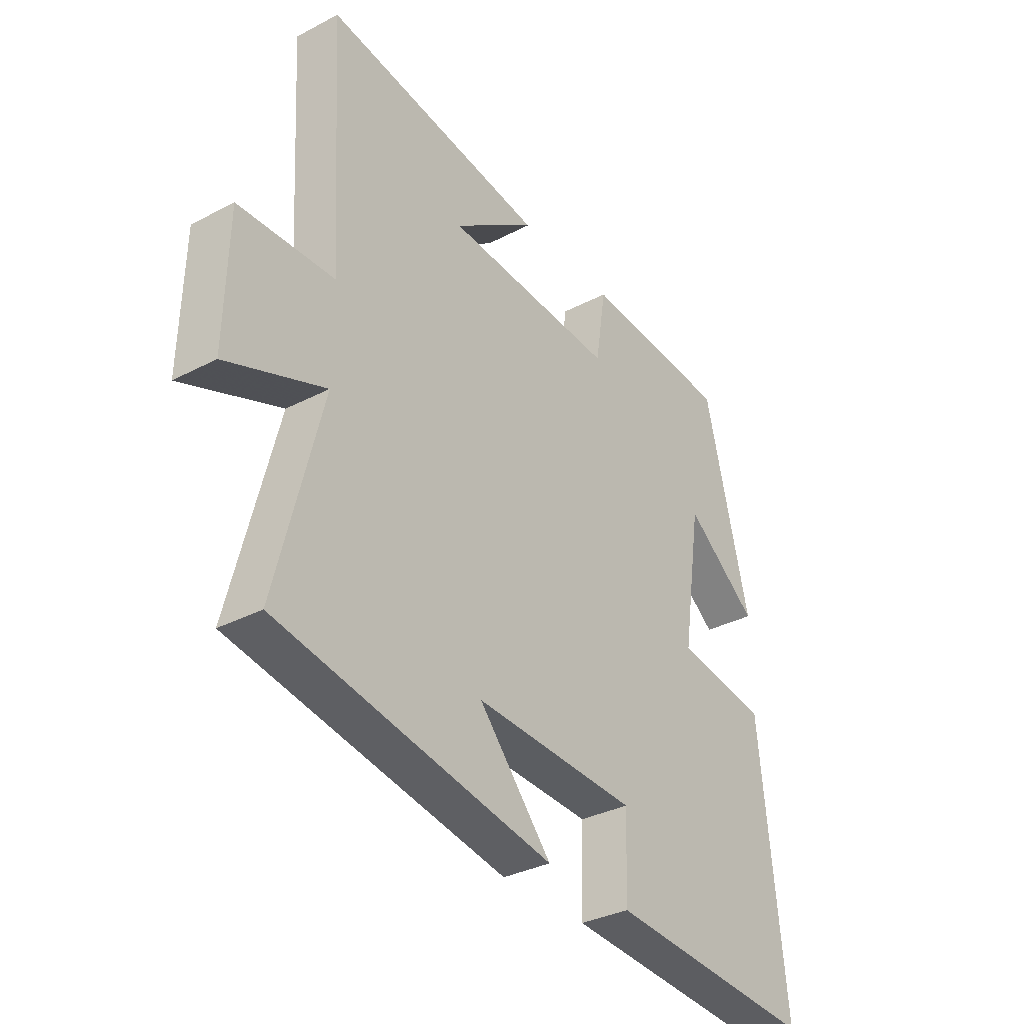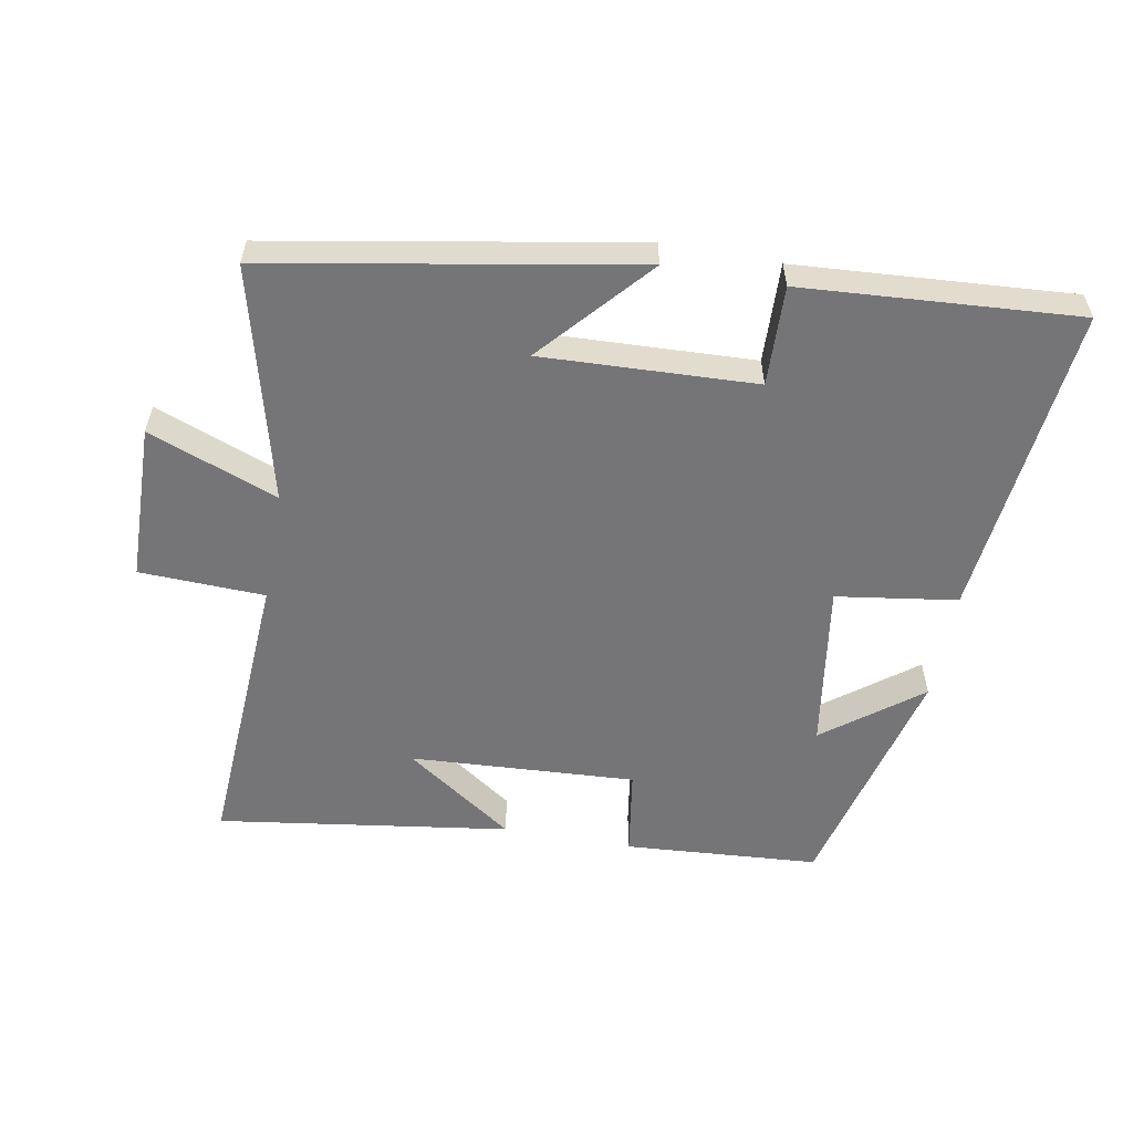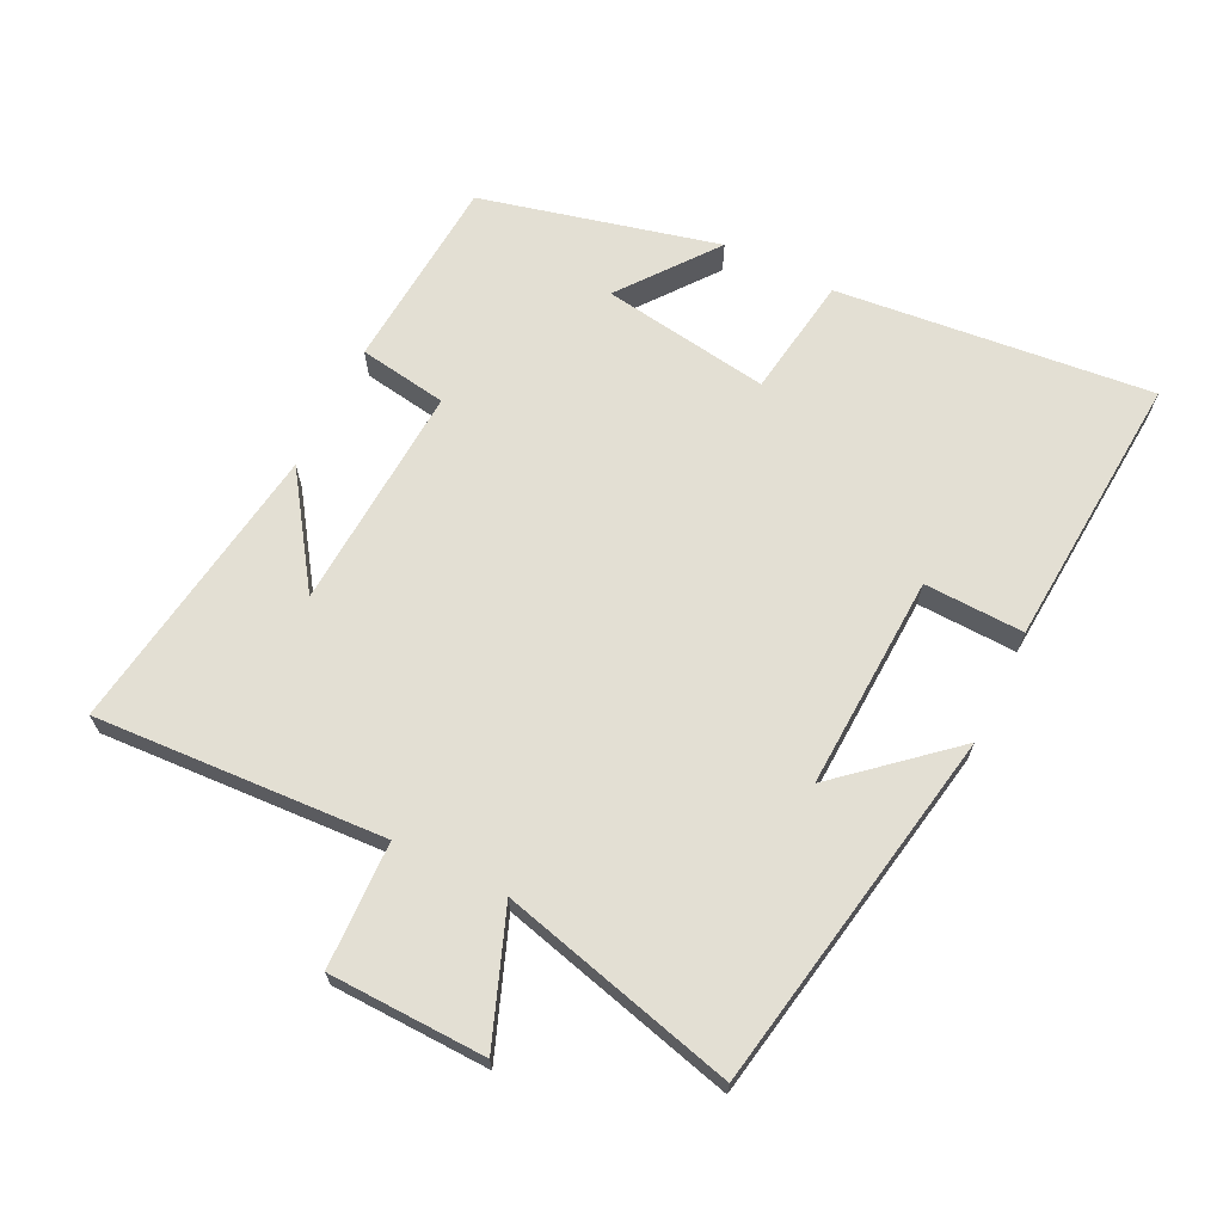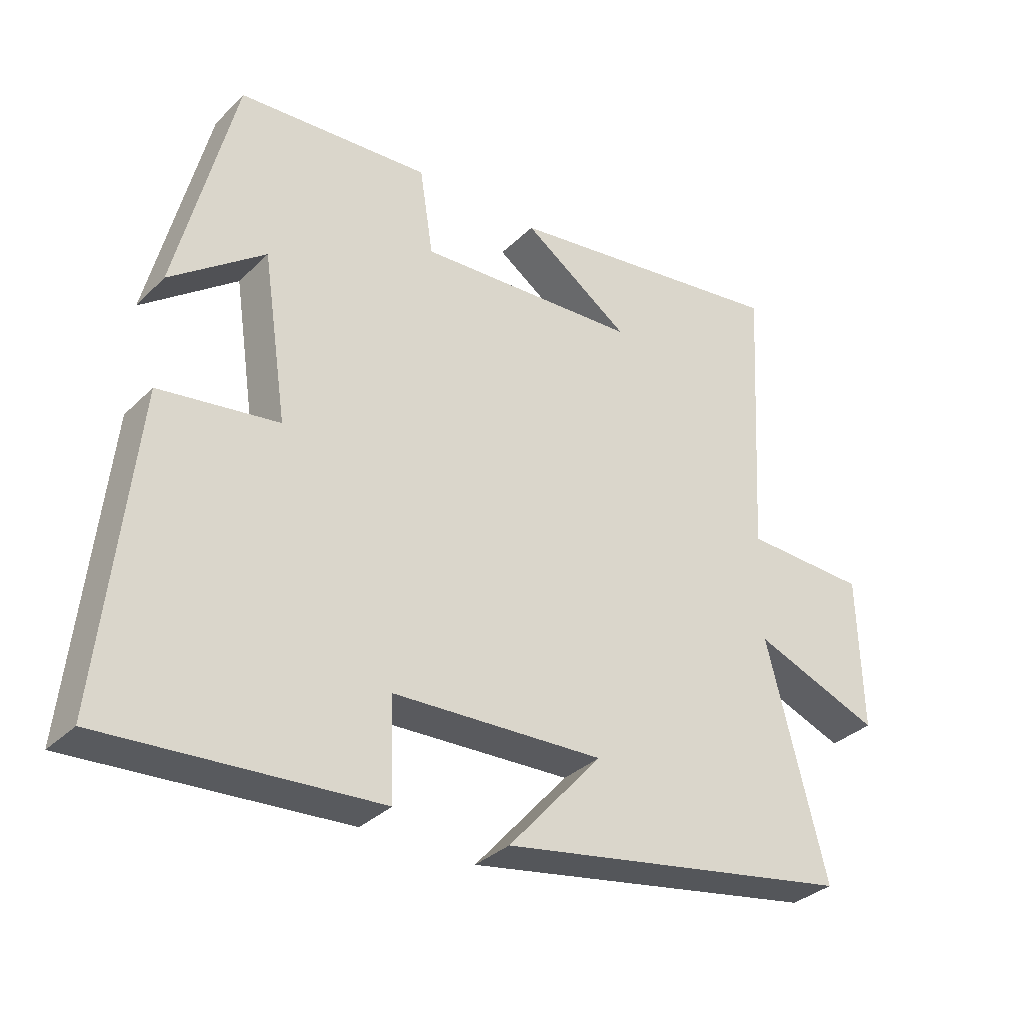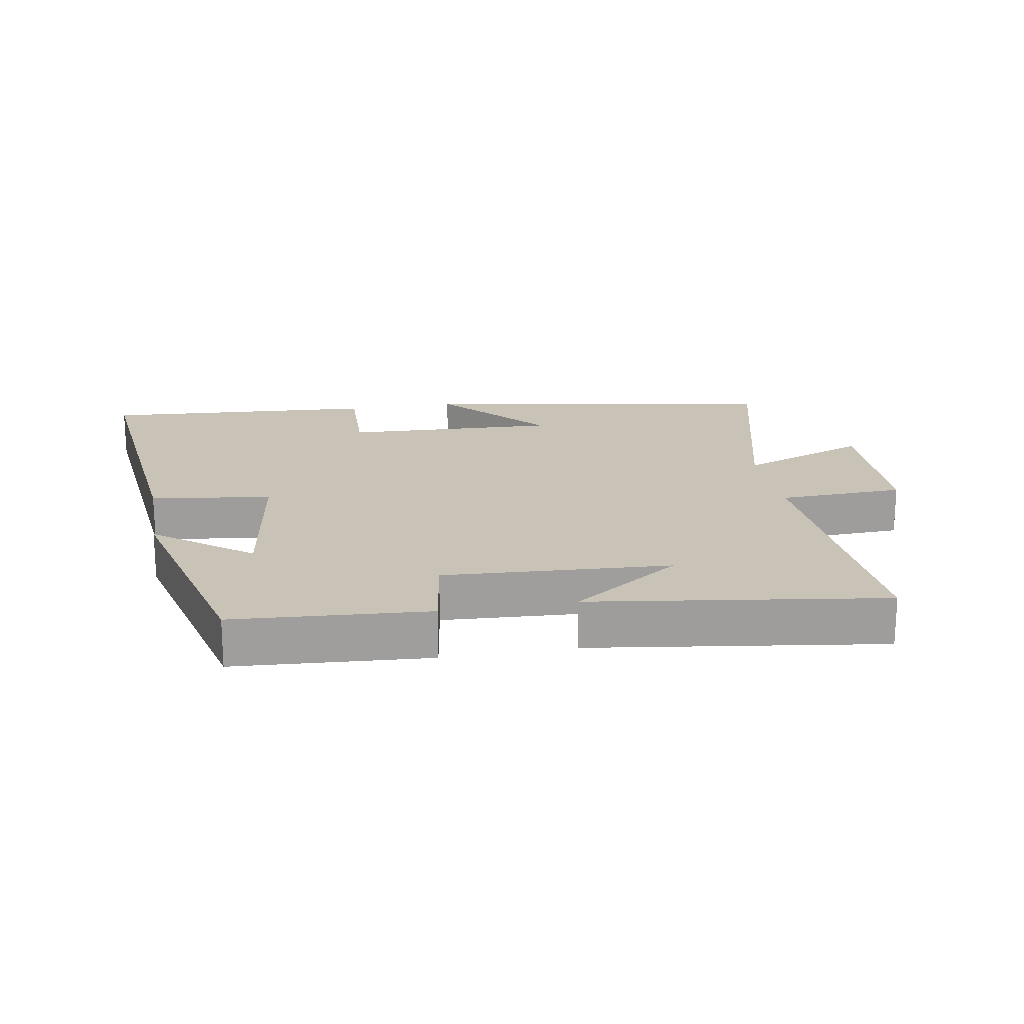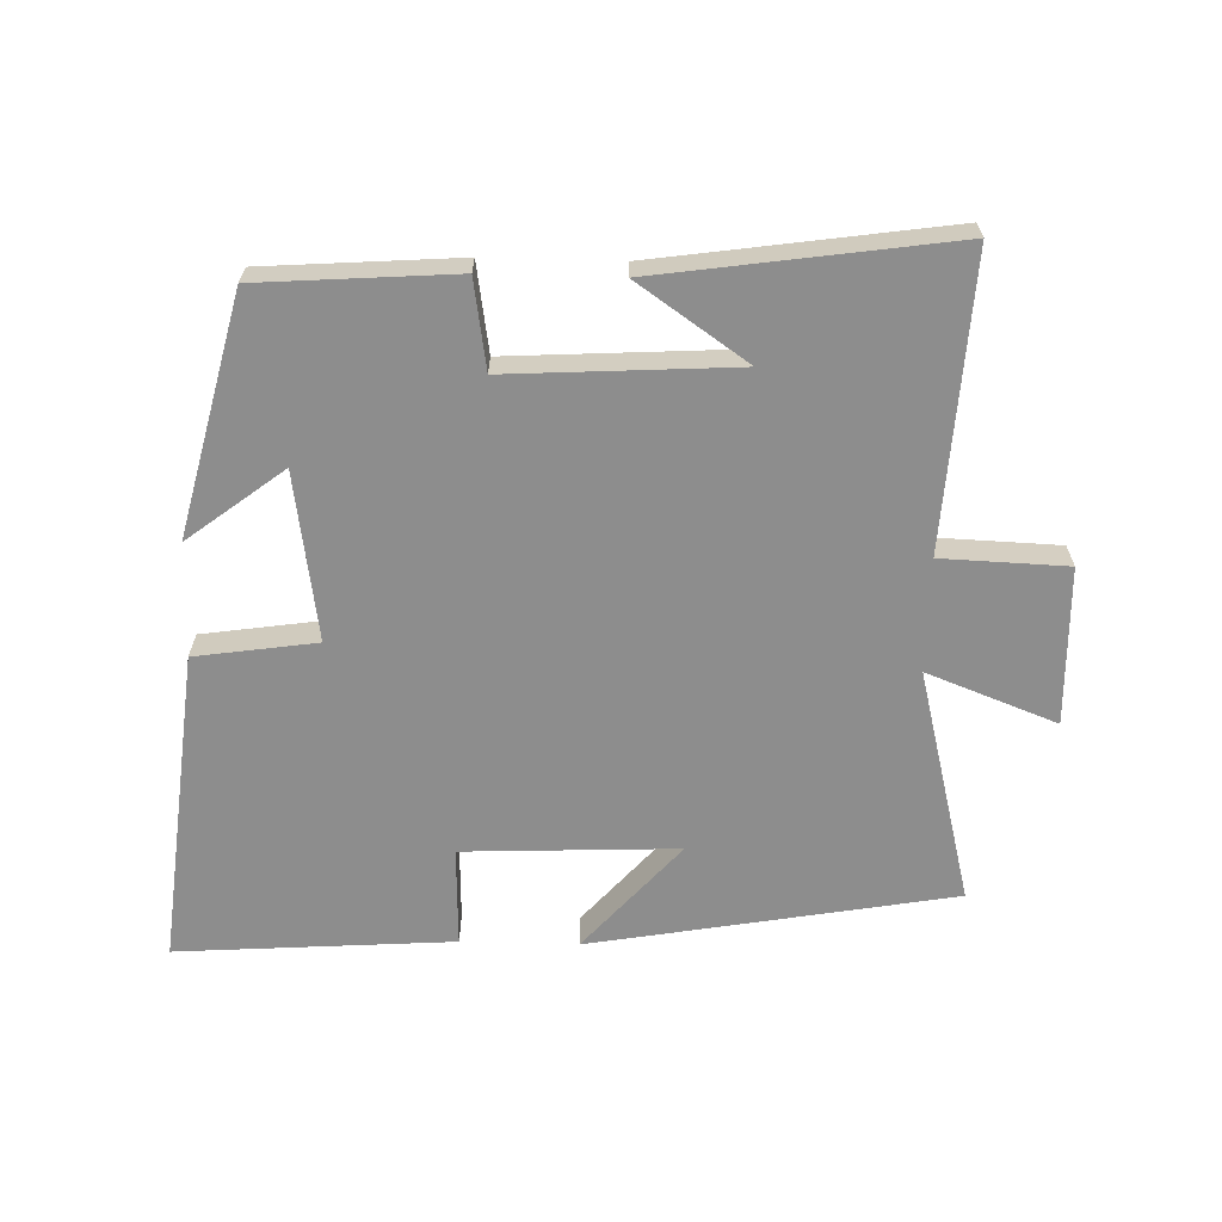
<metadata>
{"format":"obj","ext":"obj","renderer":"f3d","projection":"perspective","resolution":1024,"background":"white","views":[{"elev":-33.4,"azim":125.7,"up":"+Z"},{"elev":-56.6,"azim":169.6,"up":"+Y"},{"elev":67.1,"azim":116.3,"up":"+Y"},{"elev":-33.4,"azim":-37.5,"up":"+Z"},{"elev":19.5,"azim":-10.0,"up":"+Y"},{"elev":-64.6,"azim":-1.6,"up":"+Y"}]}
</metadata>
<code>
v -0.55 0.07 -0.529
v -0.5 0.07 -0.051
v -0.317 0.07 -0.024
v -0.355 0.07 0.23
v -0.5 0.07 0.119
v -0.411 0.07 0.479
v -0.116 0.07 0.5
v -0.095 0.07 0.366
v 0.247 0.07 0.386
v 0.082 0.07 0.5
v 0.525 0.07 0.564
v 0.5 0.07 0.124
v 0.69 0.07 0.117
v 0.696 0.07 -0.121
v 0.5 0.07 -0.046
v 0.591 0.07 -0.402
v 0.042 0.07 -0.5
v 0.187 0.07 -0.335
v -0.137 0.07 -0.349
v -0.132 0.07 -0.5
v -0.55 0 -0.529
v -0.5 0 -0.051
v -0.317 0 -0.024
v -0.355 0 0.23
v -0.5 0 0.119
v -0.411 0 0.479
v -0.116 0 0.5
v -0.095 0 0.366
v 0.247 0 0.386
v 0.082 0 0.5
v 0.525 0 0.564
v 0.5 0 0.124
v 0.69 0 0.117
v 0.696 0 -0.121
v 0.5 0 -0.046
v 0.591 0 -0.402
v 0.042 0 -0.5
v 0.187 0 -0.335
v -0.137 0 -0.349
v -0.132 0 -0.5
f 19 20 1 2
f 18 19 2 3
f 15 16 17 18
f 15 18 3 4
f 12 13 14 15
f 12 15 4
f 9 10 11
f 9 11 12
f 8 9 12 4
f 4 5 6 7
f 4 7 8
f 22 21 40 39
f 23 22 39 38
f 38 37 36 35
f 24 23 38 35
f 35 34 33 32
f 24 35 32
f 31 30 29
f 32 31 29
f 24 32 29 28
f 27 26 25 24
f 28 27 24
f 1 21 22 2
f 2 22 23 3
f 3 23 24 4
f 4 24 25 5
f 5 25 26 6
f 6 26 27 7
f 7 27 28 8
f 8 28 29 9
f 9 29 30 10
f 10 30 31 11
f 11 31 32 12
f 12 32 33 13
f 13 33 34 14
f 14 34 35 15
f 15 35 36 16
f 16 36 37 17
f 17 37 38 18
f 18 38 39 19
f 19 39 40 20
f 20 40 21 1

</code>
